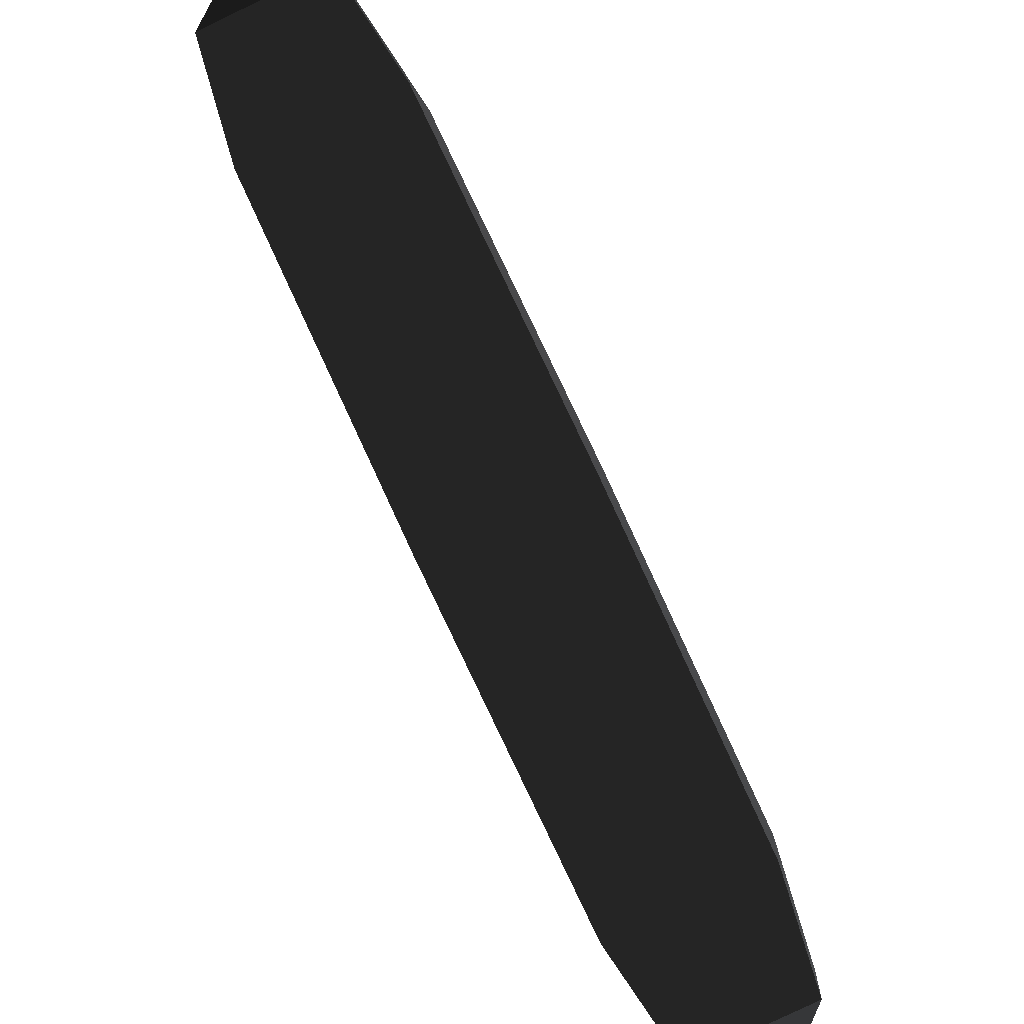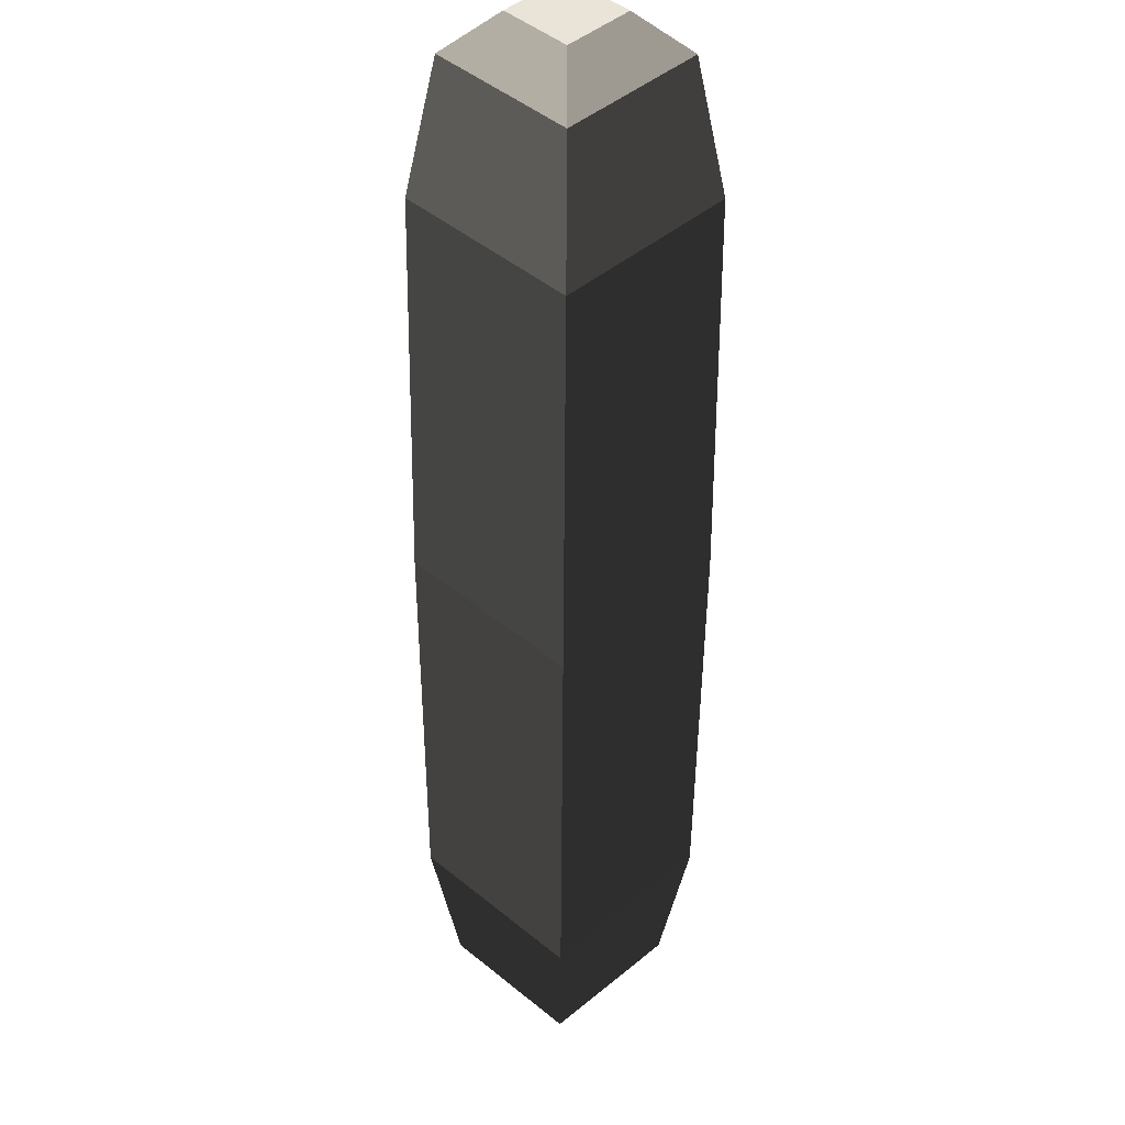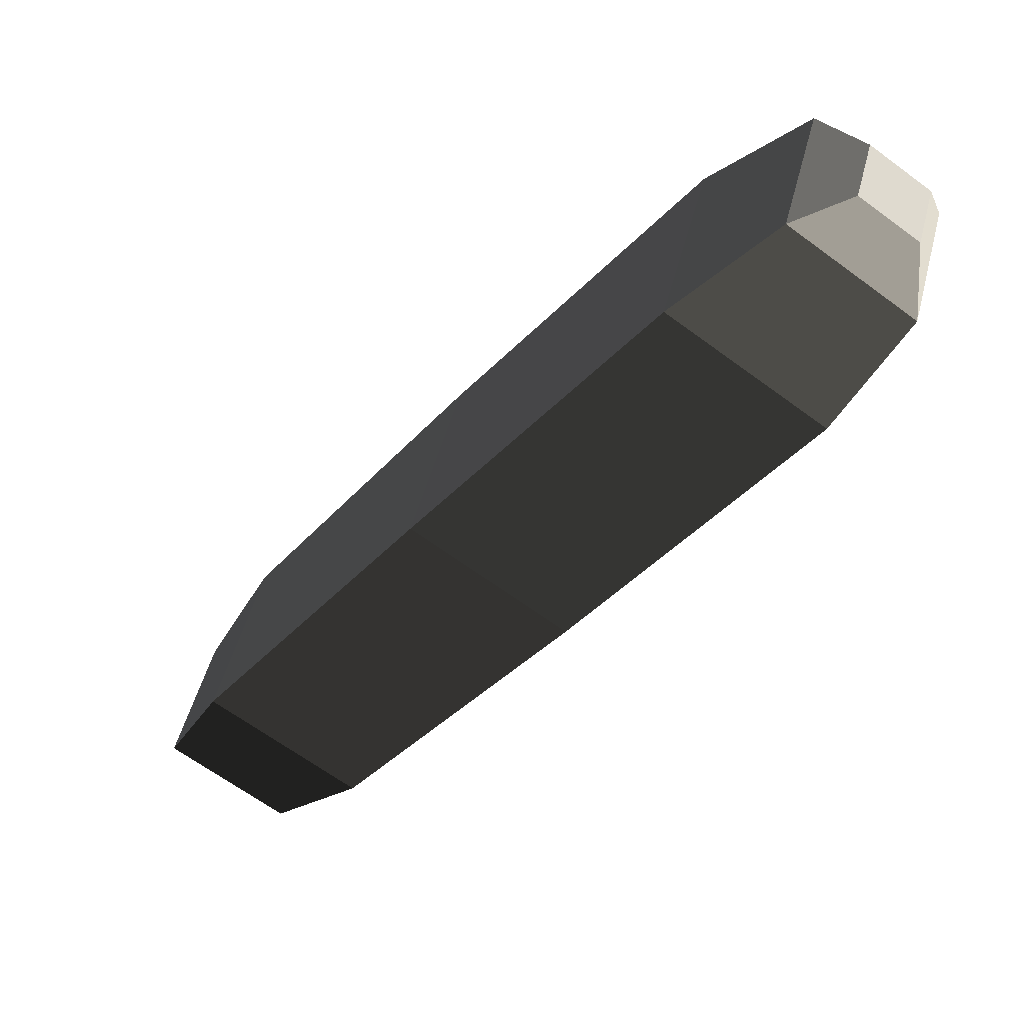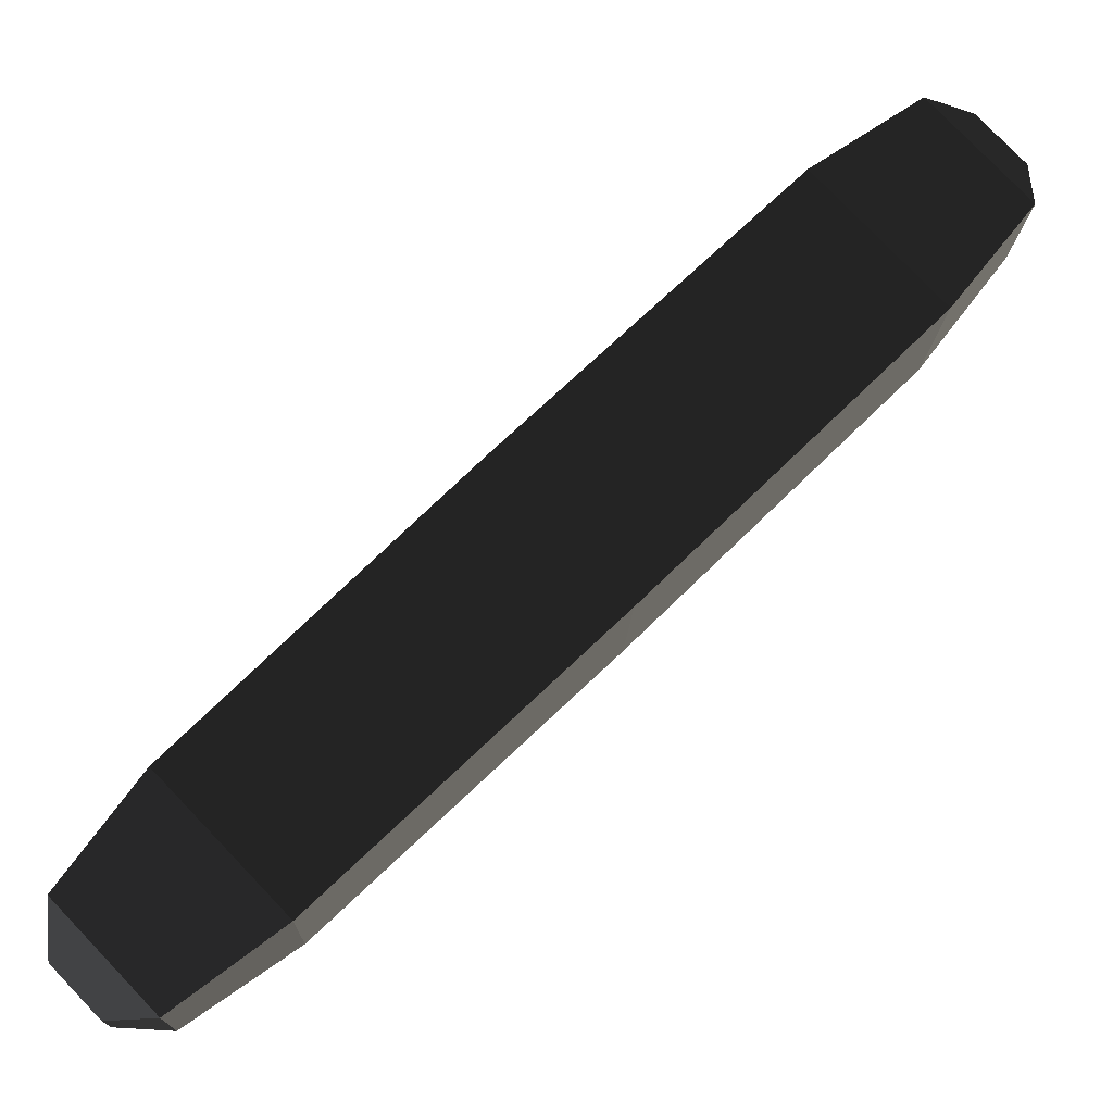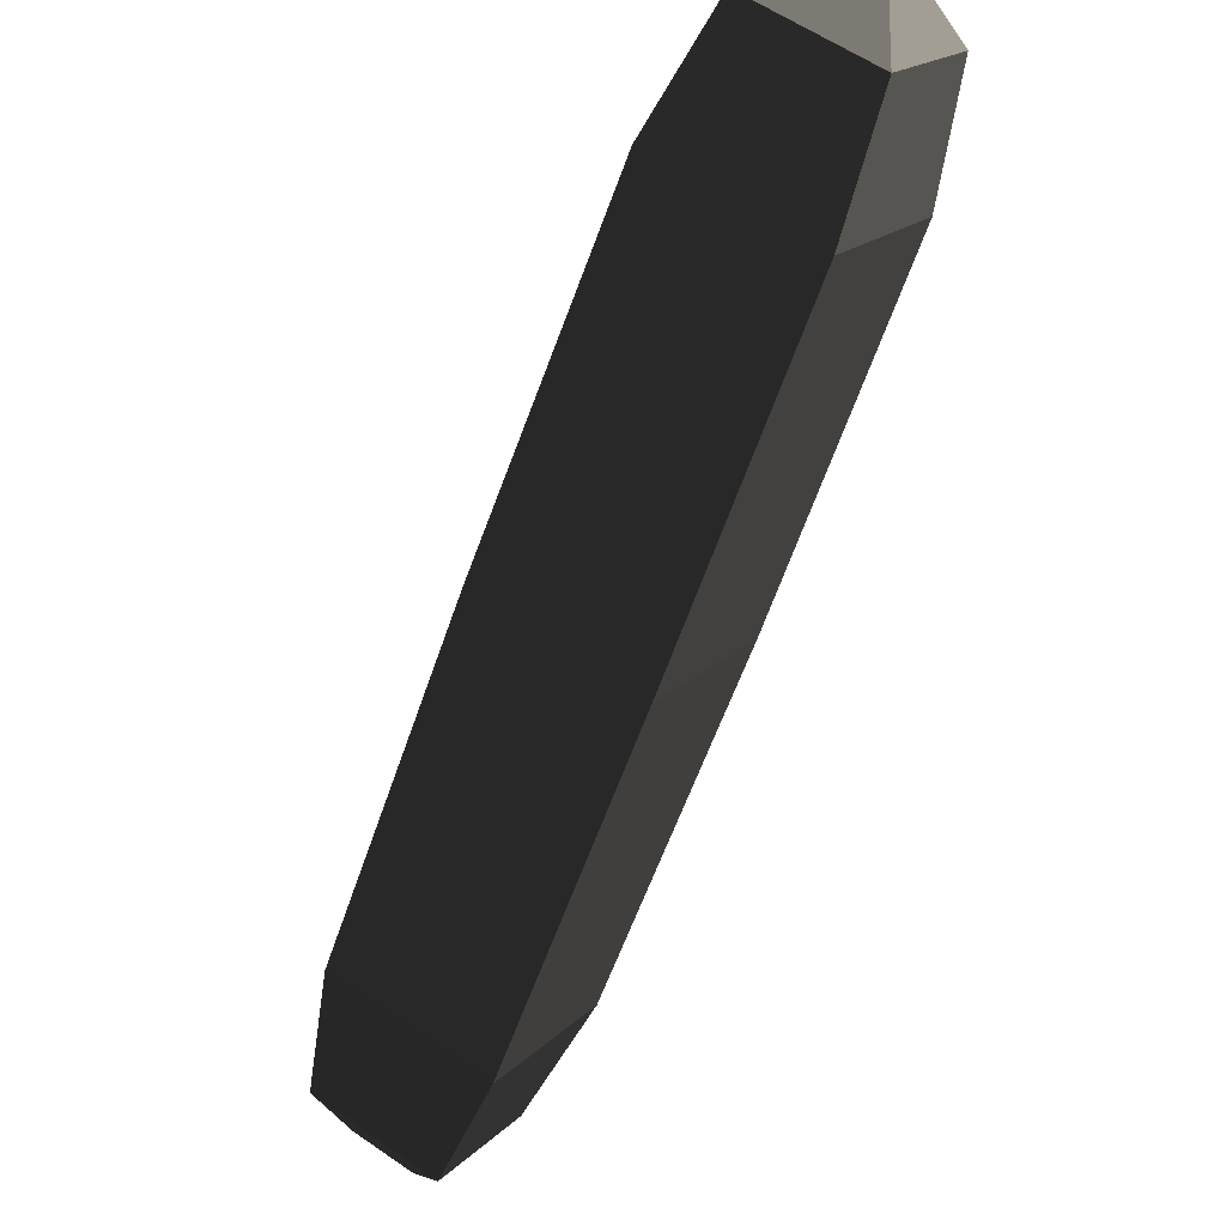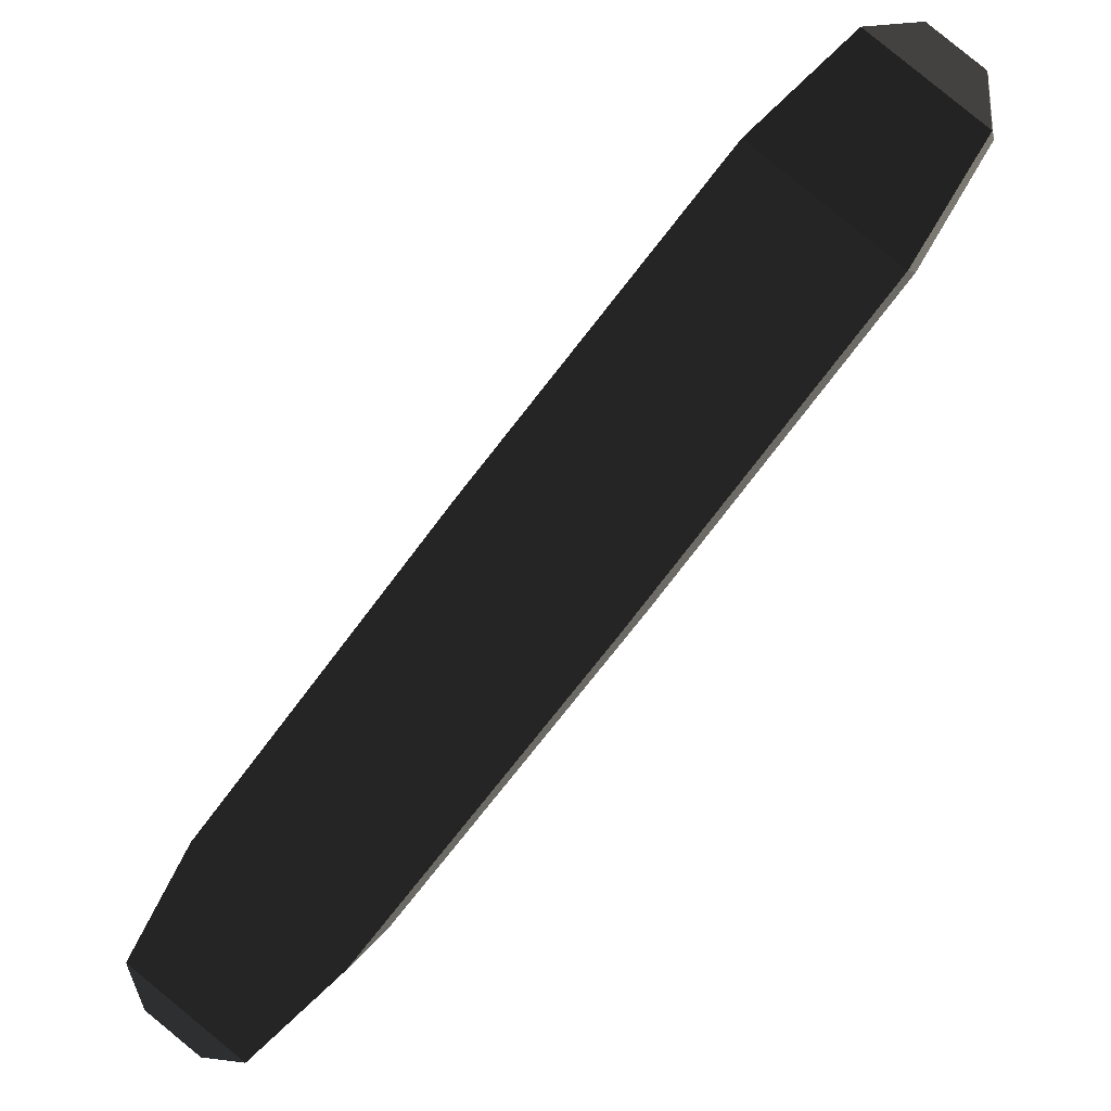
<metadata>
{"format":"obj","ext":"obj","renderer":"f3d","projection":"perspective","resolution":1024,"background":"white","views":[{"elev":-51.5,"azim":-13.4,"up":"+Z"},{"elev":-11.9,"azim":134.6,"up":"+Y"},{"elev":10.1,"azim":91.9,"up":"+Y"},{"elev":-49.2,"azim":72.8,"up":"+Y"},{"elev":-23.7,"azim":111.1,"up":"+Y"},{"elev":-30.6,"azim":86.4,"up":"+Y"}]}
</metadata>
<code>
o ../rami/model/RightHandendsite
v 0.001091 0.0009825 -0.0008743
v 0.001002 0.0008641 -0.0007266
v 0.0007847 0.001023 -0.0007847
v 0.00092 0.001108 -0.00092
v 0.0001117 -7.587e-05 -0.0001117
v 0.000247 8.888e-06 -0.000247
v 3.015e-05 0.0001676 -0.0003051
v -5.912e-05 4.917e-05 -0.0001574
v 4.527e-05 -4.437e-05 -4.527e-05
v -3.636e-05 1.539e-05 -6.714e-05
v -1.449e-05 7.515e-05 1.449e-05
v 6.714e-05 1.539e-05 3.636e-05
v 0.001045 0.0008575 -0.001045
v 0.0009434 0.0007053 -0.0009434
v 0.0009646 0.001016 -0.001068
v 0.001046 0.0009566 -0.001046
v 0.001068 0.001016 -0.0009646
v 0.0009864 0.001076 -0.0009864
v 8.826e-05 0.0003264 -8.826e-05
v -1.335e-05 0.0001742 1.335e-05
v 0.0003051 0.0001676 -3.015e-05
v 0.0001574 4.917e-05 5.912e-05
v 0.0008743 0.0009825 -0.001091
v 0.0007266 0.0008641 -0.001002
v 0.000434 0.0006795 -0.000434
v 0.0006576 0.0005159 -0.0003741
v 0.0003741 0.0005159 -0.0006576
v 0.0005977 0.0003522 -0.0005977
f 1 2 3
f 4 1 3
f 5 6 7
f 7 8 5
f 9 10 11
f 11 12 9
f 13 14 2
f 2 1 13
f 15 16 17
f 17 18 15
f 8 7 19
f 19 20 8
f 21 22 20
f 20 19 21
f 14 13 23
f 23 24 14
f 6 5 22
f 22 21 6
f 24 23 4
f 4 3 24
f 21 19 25
f 25 26 21
f 14 24 27
f 27 28 14
f 6 21 26
f 26 28 6
f 24 3 25
f 25 27 24
f 25 3 2
f 2 26 25
f 27 7 6
f 6 28 27
f 26 2 14
f 14 28 26
f 25 19 7
f 7 27 25
f 5 8 10
f 10 9 5
f 8 20 11
f 11 10 8
f 20 22 12
f 12 11 20
f 22 5 9
f 9 12 22
f 23 13 16
f 16 15 23
f 13 1 17
f 17 16 13
f 1 4 18
f 17 1 18
f 4 23 15
f 15 18 4

</code>
